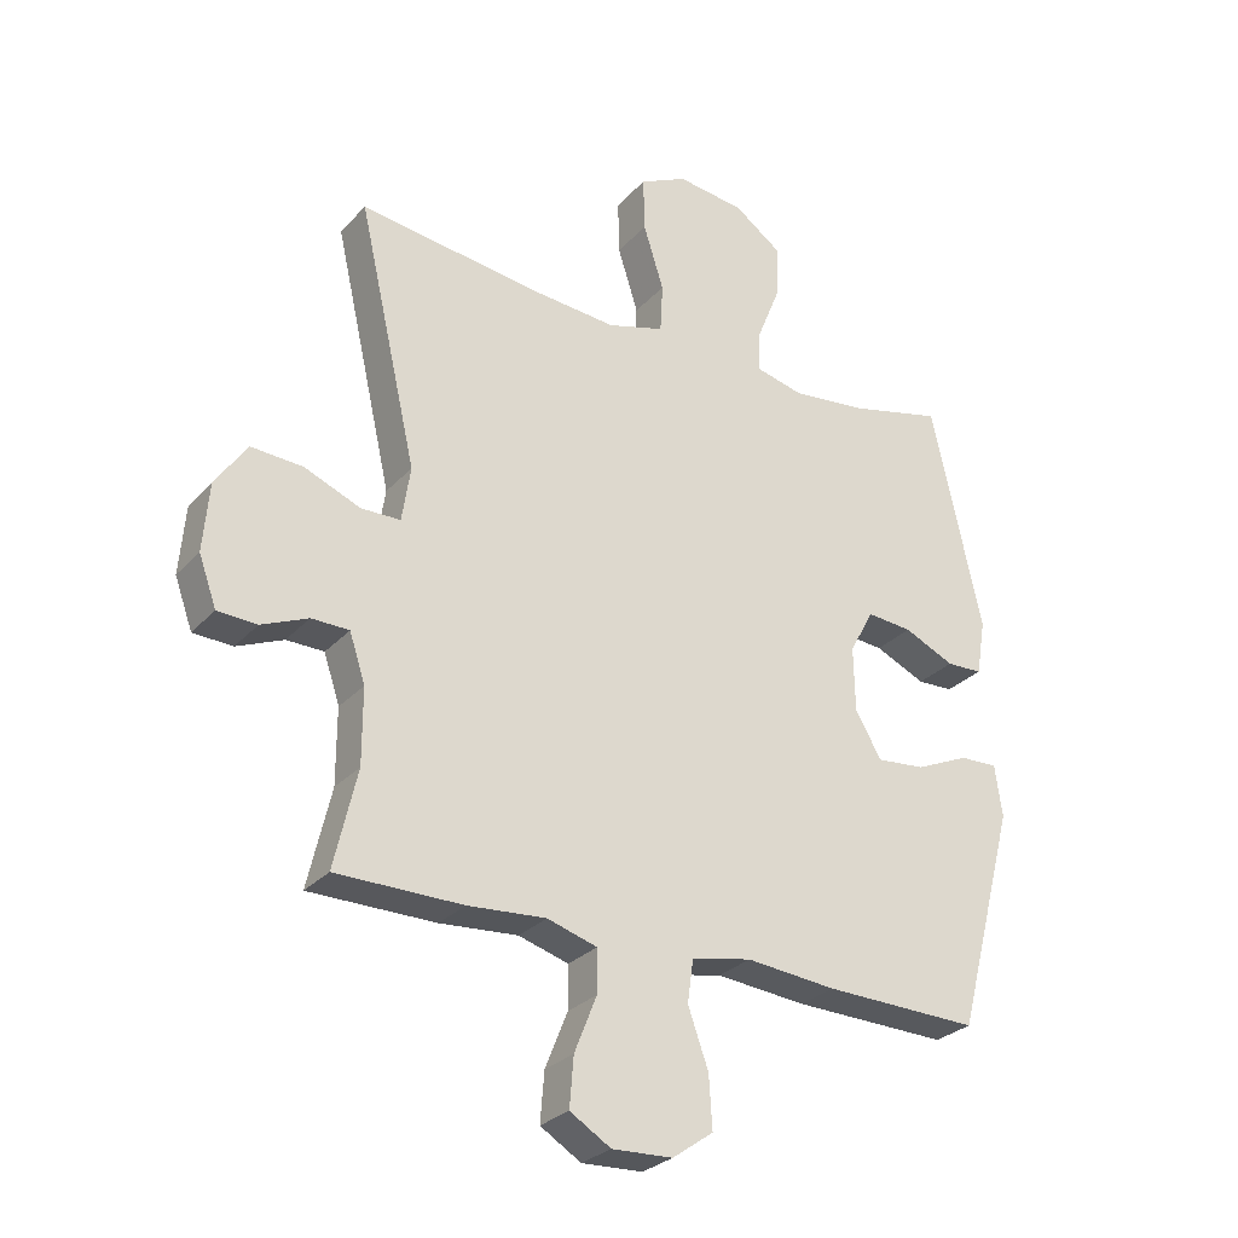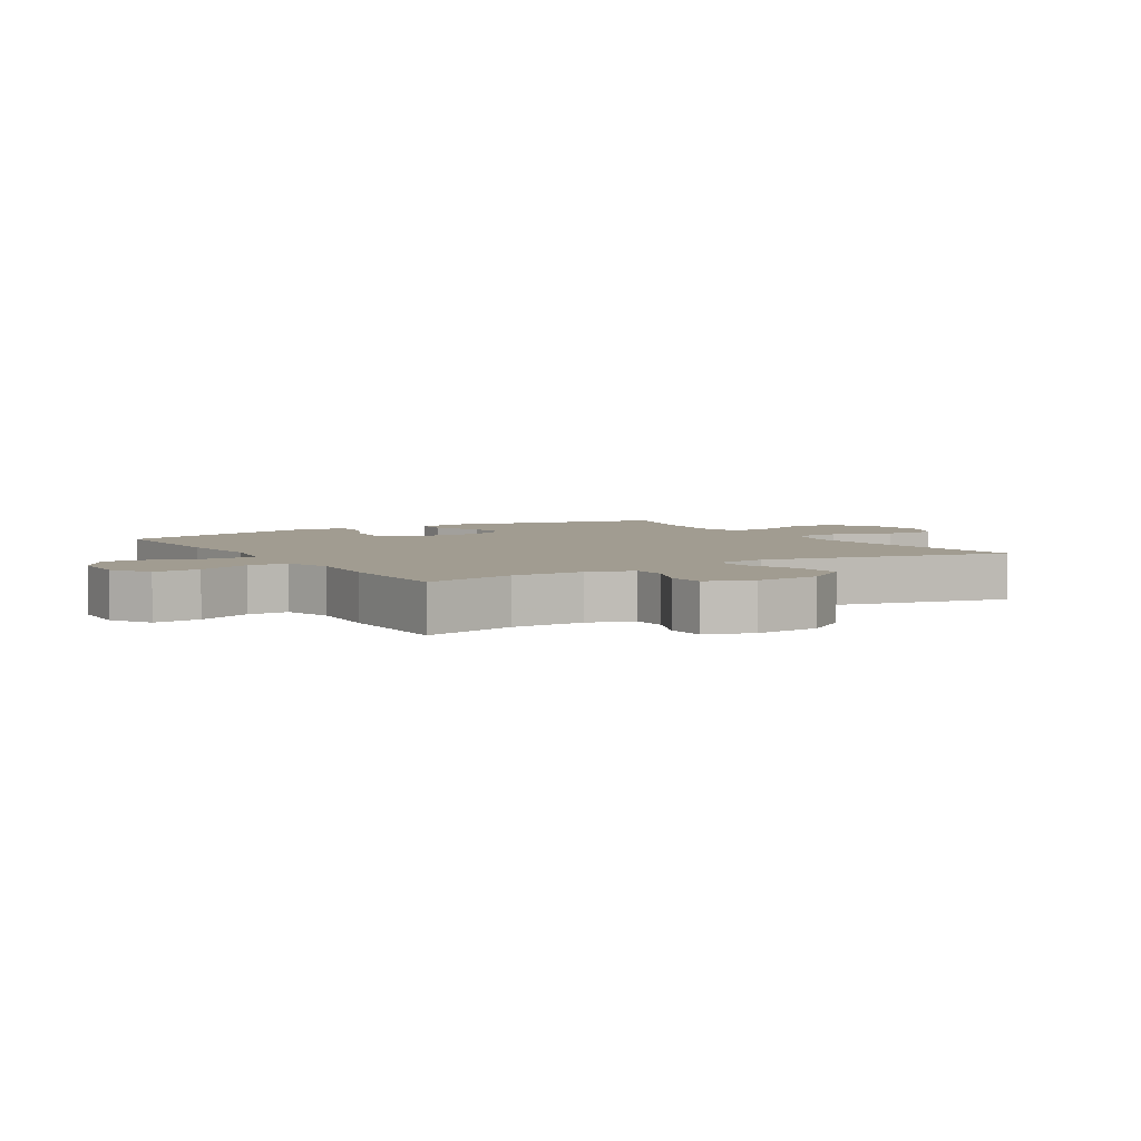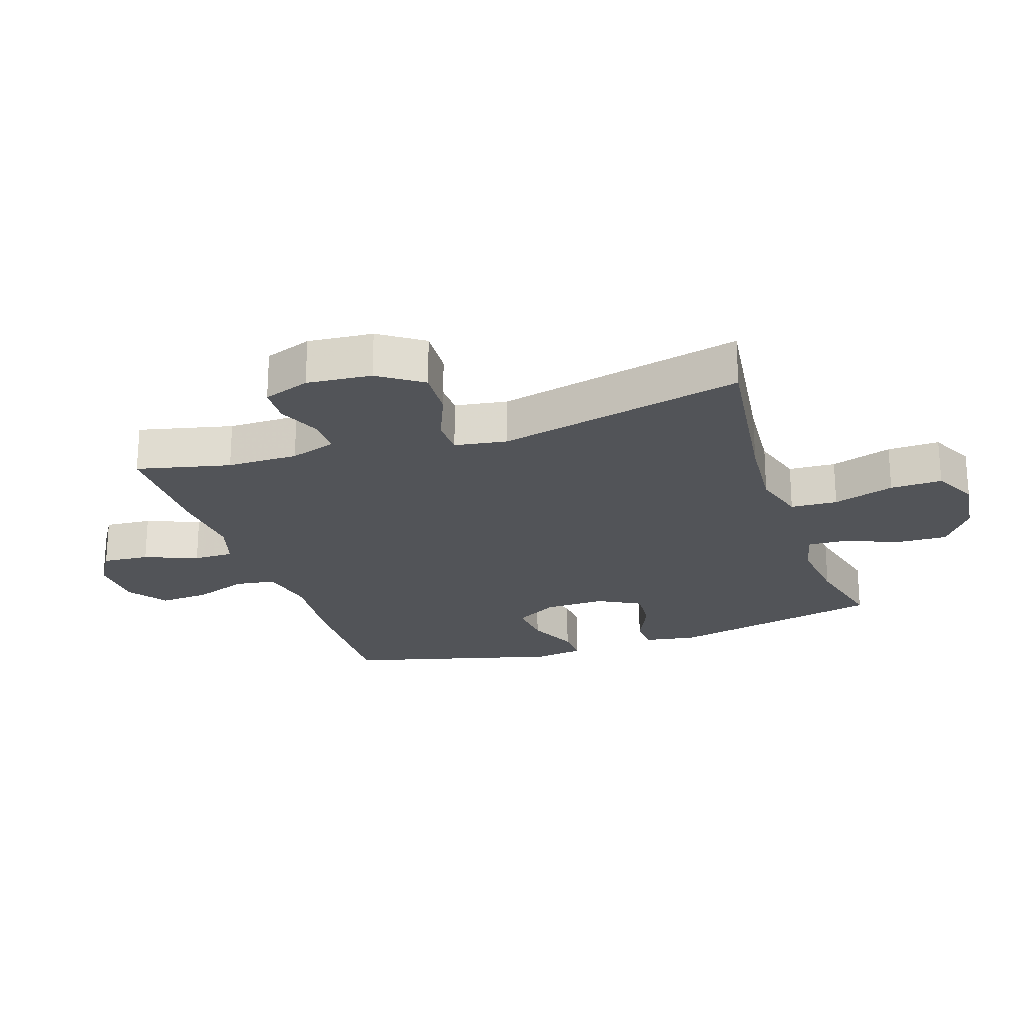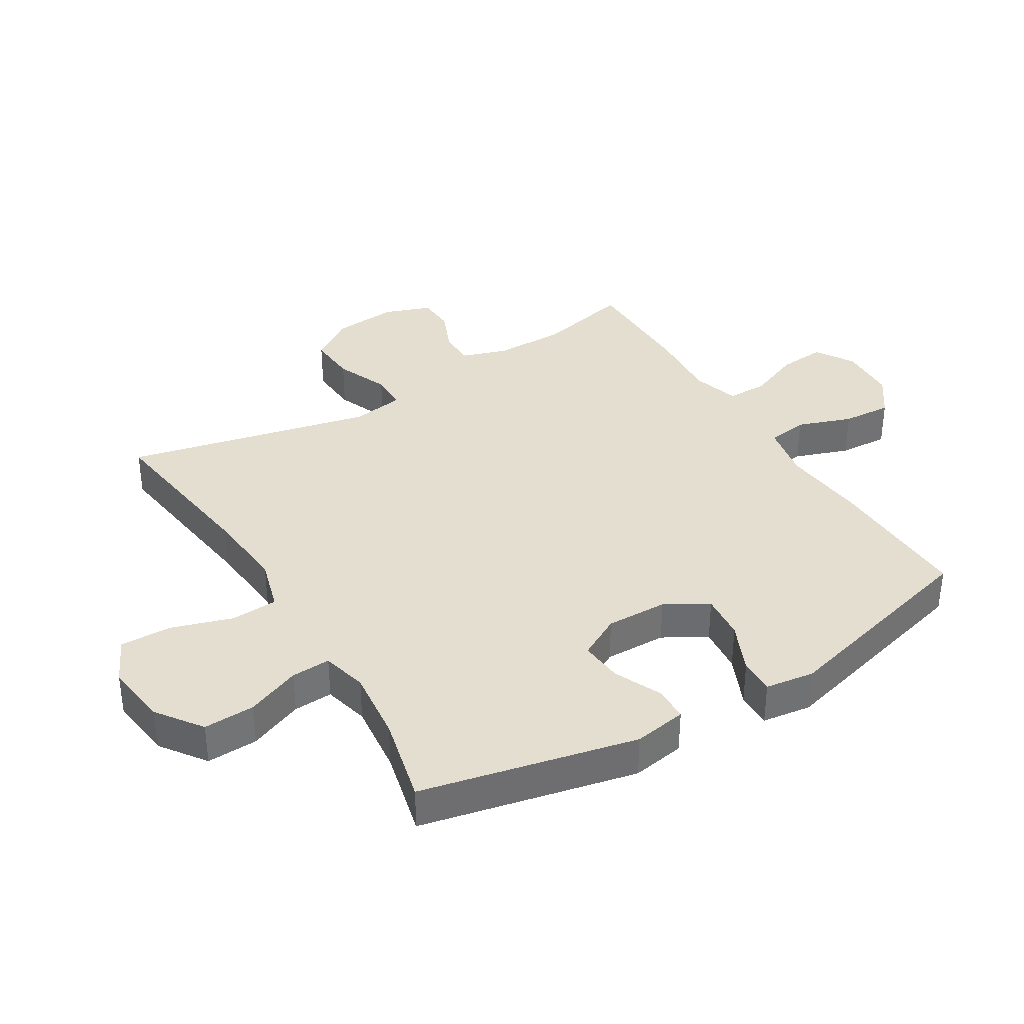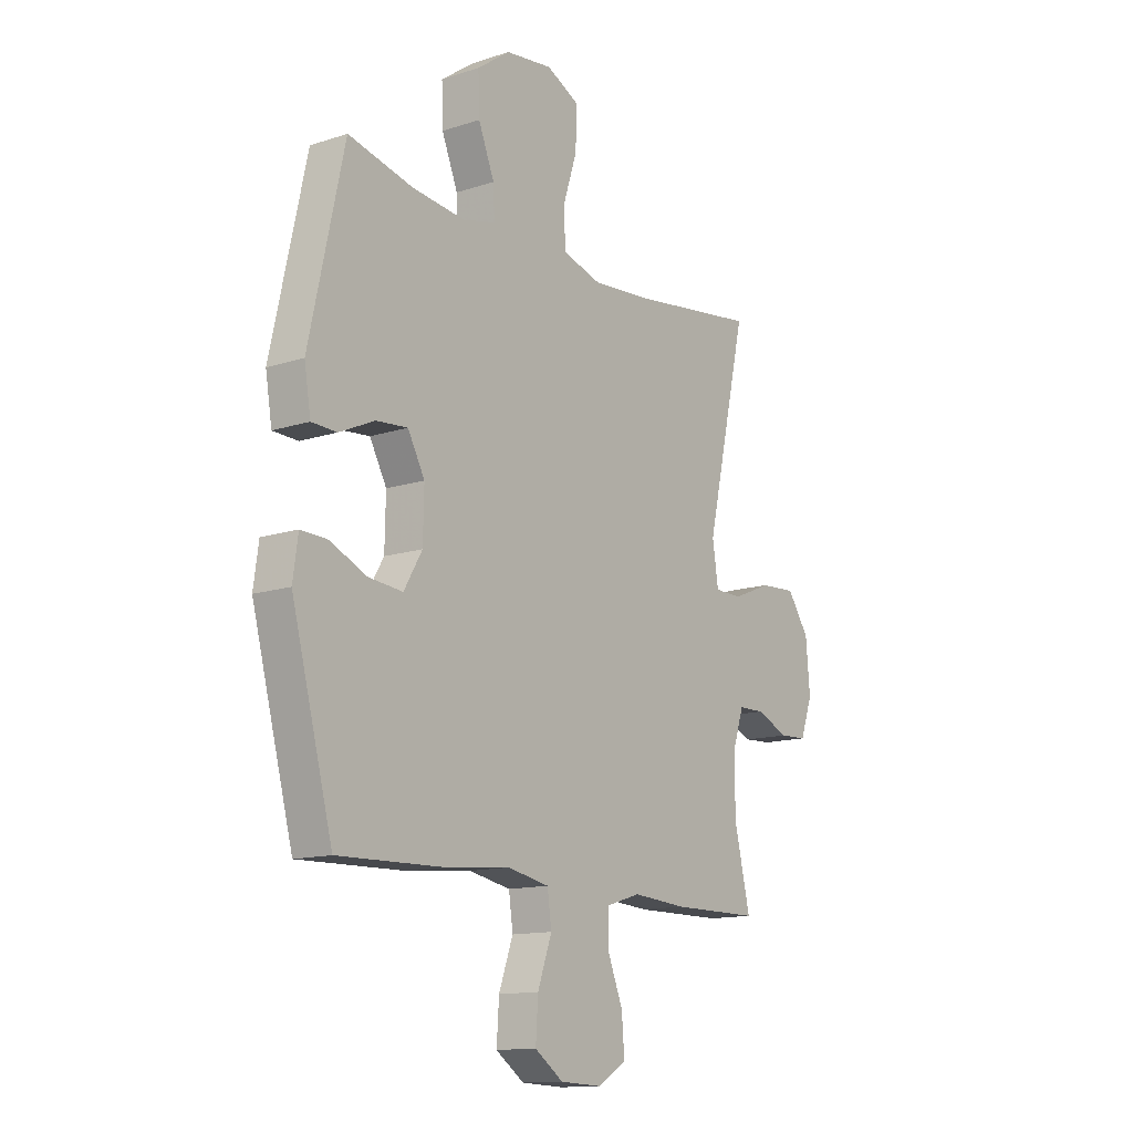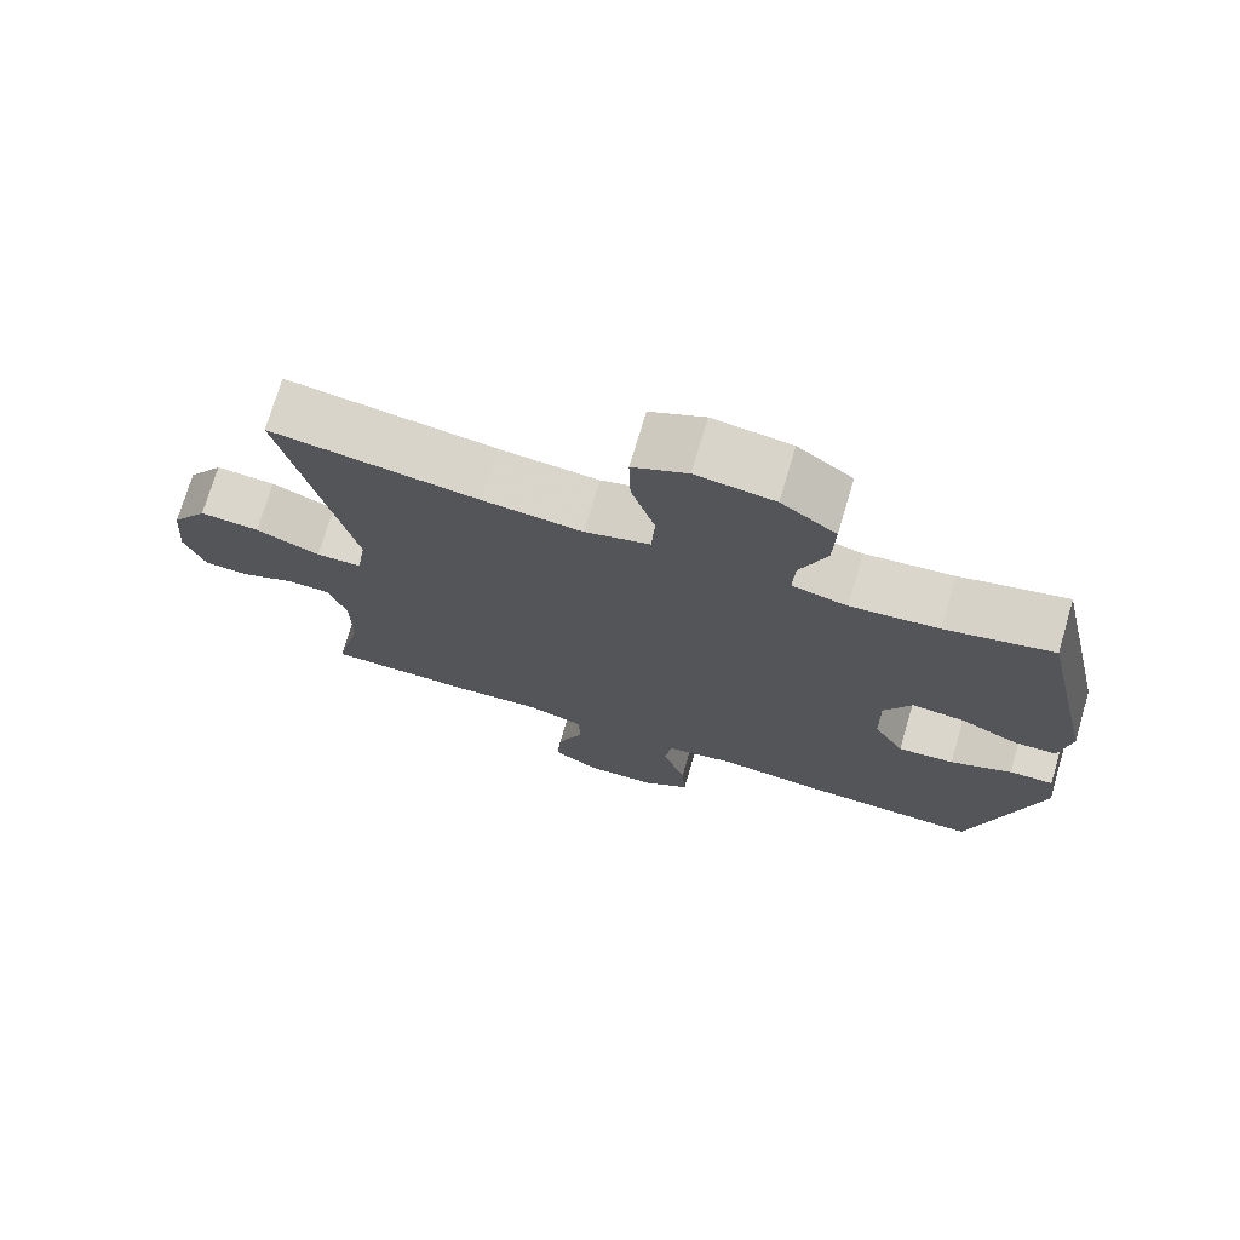
<metadata>
{"format":"obj","ext":"obj","renderer":"f3d","projection":"perspective","resolution":1024,"background":"white","views":[{"elev":-28.2,"azim":-32.9,"up":"+Z"},{"elev":4.5,"azim":-121.7,"up":"+Y"},{"elev":-22.9,"azim":-71.5,"up":"+Y"},{"elev":36.4,"azim":58.7,"up":"+Y"},{"elev":-13.3,"azim":126.5,"up":"+Z"},{"elev":73.4,"azim":16.5,"up":"+Z"}]}
</metadata>
<code>
v 0.5 0.07 -0.5
v 0.264 0.07 -0.494
v 0.127 0.07 -0.481
v 0.036 0.07 -0.499
v 0.027 0.07 -0.564
v 0.058 0.07 -0.651
v 0.063 0.07 -0.73
v 0.001 0.07 -0.774
v -0.091 0.07 -0.778
v -0.153 0.07 -0.74
v -0.147 0.07 -0.665
v -0.113 0.07 -0.58
v -0.113 0.07 -0.515
v -0.189 0.07 -0.492
v -0.308 0.07 -0.501
v -0.5 0.07 -0.5
v -0.465 0.07 -0.35
v -0.465 0.07 -0.236
v -0.489 0.07 -0.163
v -0.546 0.07 -0.162
v -0.617 0.07 -0.192
v -0.677 0.07 -0.189
v -0.704 0.07 -0.114
v -0.695 0.07 -0.01
v -0.647 0.07 0.06
v -0.568 0.07 0.055
v -0.483 0.07 0.02
v -0.423 0.07 0.021
v -0.41 0.07 0.105
v -0.5 0.07 0.5
v -0.224 0.07 0.463
v -0.093 0.07 0.452
v -0.007 0.07 0.477
v -0.003 0.07 0.552
v -0.034 0.07 0.65
v -0.036 0.07 0.733
v 0.036 0.07 0.768
v 0.139 0.07 0.755
v 0.211 0.07 0.703
v 0.208 0.07 0.621
v 0.173 0.07 0.534
v 0.17 0.07 0.471
v 0.243 0.07 0.453
v 0.359 0.07 0.466
v 0.5 0.07 0.5
v 0.576 0.07 0.155
v 0.562 0.07 0.07
v 0.507 0.07 0.068
v 0.43 0.07 0.103
v 0.361 0.07 0.109
v 0.324 0.07 0.041
v 0.326 0.07 -0.058
v 0.366 0.07 -0.126
v 0.44 0.07 -0.119
v 0.521 0.07 -0.083
v 0.579 0.07 -0.081
v 0.59 0.07 -0.16
v 0.5 0 -0.5
v 0.264 0 -0.494
v 0.127 0 -0.481
v 0.036 0 -0.499
v 0.027 0 -0.564
v 0.058 0 -0.651
v 0.063 0 -0.73
v 0.001 0 -0.774
v -0.091 0 -0.778
v -0.153 0 -0.74
v -0.147 0 -0.665
v -0.113 0 -0.58
v -0.113 0 -0.515
v -0.189 0 -0.492
v -0.308 0 -0.501
v -0.5 0 -0.5
v -0.465 0 -0.35
v -0.465 0 -0.236
v -0.489 0 -0.163
v -0.546 0 -0.162
v -0.617 0 -0.192
v -0.677 0 -0.189
v -0.704 0 -0.114
v -0.695 0 -0.01
v -0.647 0 0.06
v -0.568 0 0.055
v -0.483 0 0.02
v -0.423 0 0.021
v -0.41 0 0.105
v -0.5 0 0.5
v -0.224 0 0.463
v -0.093 0 0.452
v -0.007 0 0.477
v -0.003 0 0.552
v -0.034 0 0.65
v -0.036 0 0.733
v 0.036 0 0.768
v 0.139 0 0.755
v 0.211 0 0.703
v 0.208 0 0.621
v 0.173 0 0.534
v 0.17 0 0.471
v 0.243 0 0.453
v 0.359 0 0.466
v 0.5 0 0.5
v 0.576 0 0.155
v 0.562 0 0.07
v 0.507 0 0.068
v 0.43 0 0.103
v 0.361 0 0.109
v 0.324 0 0.041
v 0.326 0 -0.058
v 0.366 0 -0.126
v 0.44 0 -0.119
v 0.521 0 -0.083
v 0.579 0 -0.081
v 0.59 0 -0.16
f 1 2 3
f 57 1 3
f 56 57 3
f 55 56 3
f 54 55 3
f 53 54 3 4
f 52 53 4
f 51 52 4
f 47 48 49
f 46 47 49
f 45 46 49
f 44 45 49
f 43 44 49 50
f 42 43 50 51
f 39 40 41
f 38 39 41
f 37 38 41
f 36 37 41
f 35 36 41
f 34 35 41
f 33 34 41 42
f 42 51 4
f 33 42 4
f 32 33 4
f 29 30 31
f 32 4 5
f 31 32 5
f 29 31 5
f 28 29 5
f 25 26 27
f 24 25 27
f 23 24 27
f 22 23 27
f 21 22 27
f 20 21 27
f 19 20 27 28
f 14 15 16 17
f 13 14 17 18
f 10 11 12
f 9 10 12
f 8 9 12
f 7 8 12
f 6 7 12
f 5 6 12
f 5 12 13
f 18 19 28
f 13 18 28
f 5 13 28
f 60 59 58
f 60 58 114
f 60 114 113
f 60 113 112
f 60 112 111
f 61 60 111 110
f 61 110 109
f 61 109 108
f 106 105 104
f 106 104 103
f 106 103 102
f 106 102 101
f 107 106 101 100
f 108 107 100 99
f 98 97 96
f 98 96 95
f 98 95 94
f 98 94 93
f 98 93 92
f 98 92 91
f 99 98 91 90
f 61 108 99
f 61 99 90
f 61 90 89
f 88 87 86
f 62 61 89
f 62 89 88
f 62 88 86
f 62 86 85
f 84 83 82
f 84 82 81
f 84 81 80
f 84 80 79
f 84 79 78
f 84 78 77
f 85 84 77 76
f 74 73 72 71
f 75 74 71 70
f 69 68 67
f 69 67 66
f 69 66 65
f 69 65 64
f 69 64 63
f 69 63 62
f 70 69 62
f 85 76 75
f 85 75 70
f 85 70 62
f 1 58 59 2
f 2 59 60 3
f 3 60 61 4
f 4 61 62 5
f 5 62 63 6
f 6 63 64 7
f 7 64 65 8
f 8 65 66 9
f 9 66 67 10
f 10 67 68 11
f 11 68 69 12
f 12 69 70 13
f 13 70 71 14
f 14 71 72 15
f 15 72 73 16
f 16 73 74 17
f 17 74 75 18
f 18 75 76 19
f 19 76 77 20
f 20 77 78 21
f 21 78 79 22
f 22 79 80 23
f 23 80 81 24
f 24 81 82 25
f 25 82 83 26
f 26 83 84 27
f 27 84 85 28
f 28 85 86 29
f 29 86 87 30
f 30 87 88 31
f 31 88 89 32
f 32 89 90 33
f 33 90 91 34
f 34 91 92 35
f 35 92 93 36
f 36 93 94 37
f 37 94 95 38
f 38 95 96 39
f 39 96 97 40
f 40 97 98 41
f 41 98 99 42
f 42 99 100 43
f 43 100 101 44
f 44 101 102 45
f 45 102 103 46
f 46 103 104 47
f 47 104 105 48
f 48 105 106 49
f 49 106 107 50
f 50 107 108 51
f 51 108 109 52
f 52 109 110 53
f 53 110 111 54
f 54 111 112 55
f 55 112 113 56
f 56 113 114 57
f 57 114 58 1

</code>
